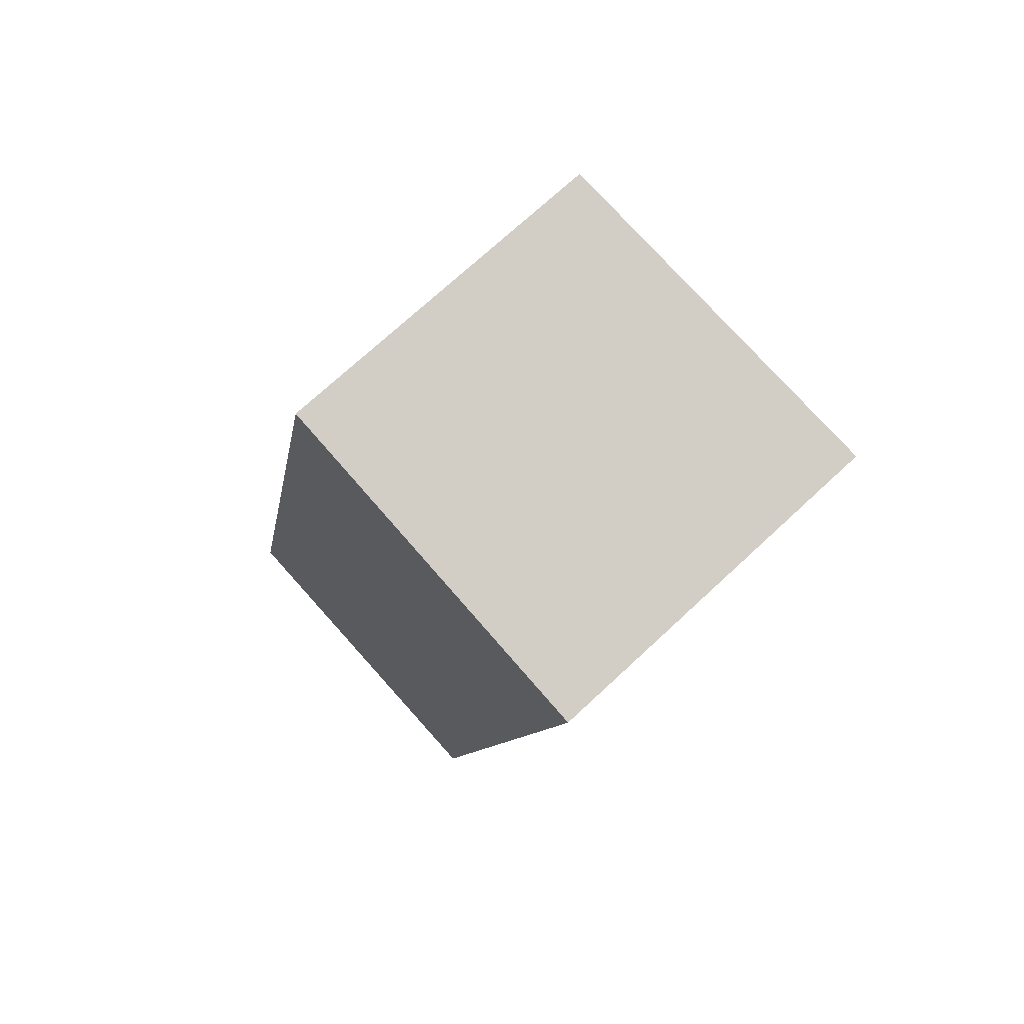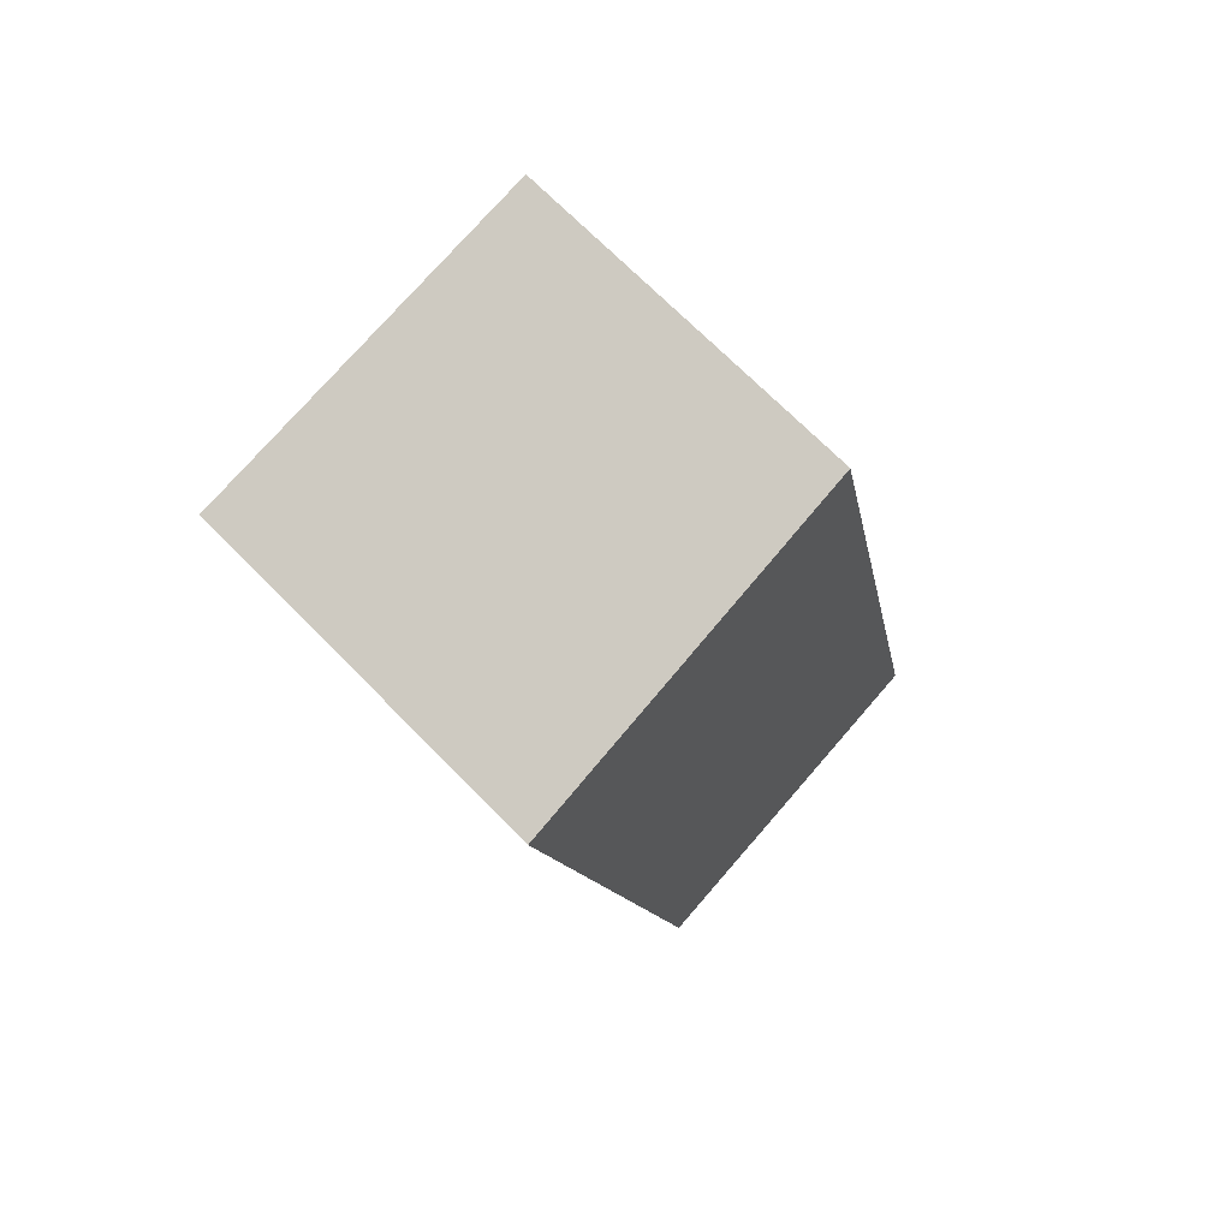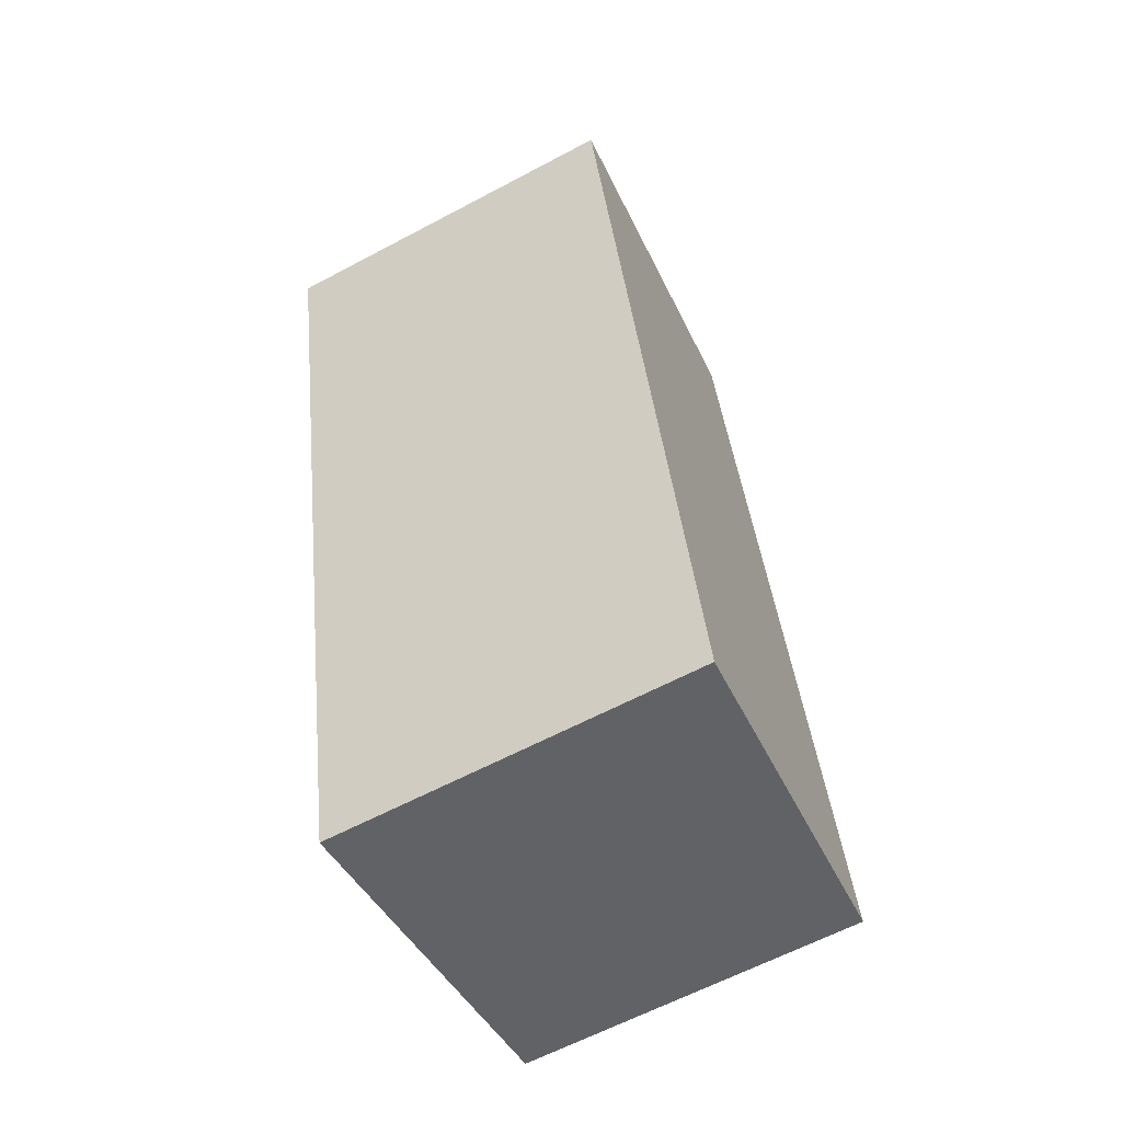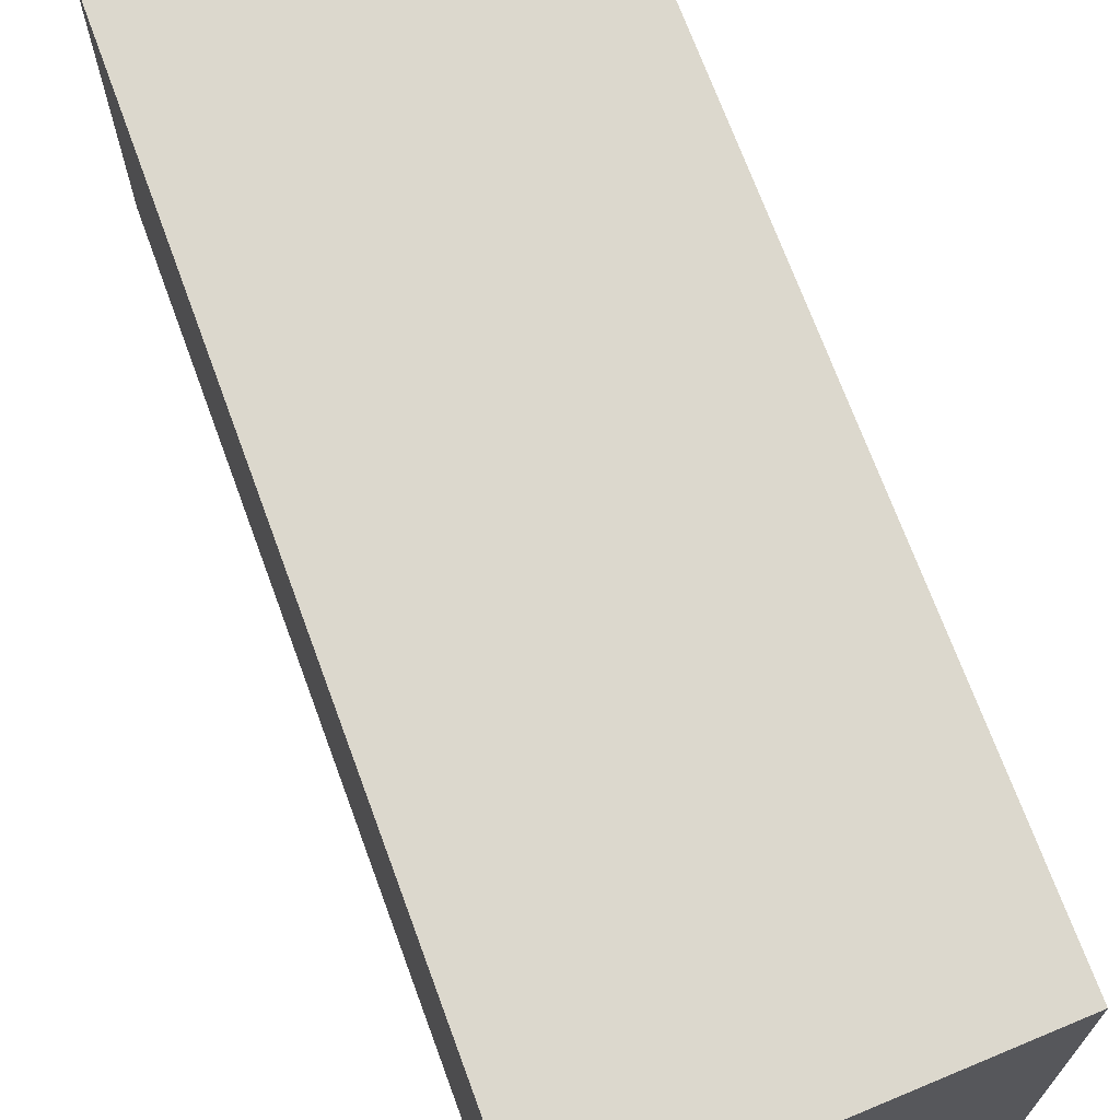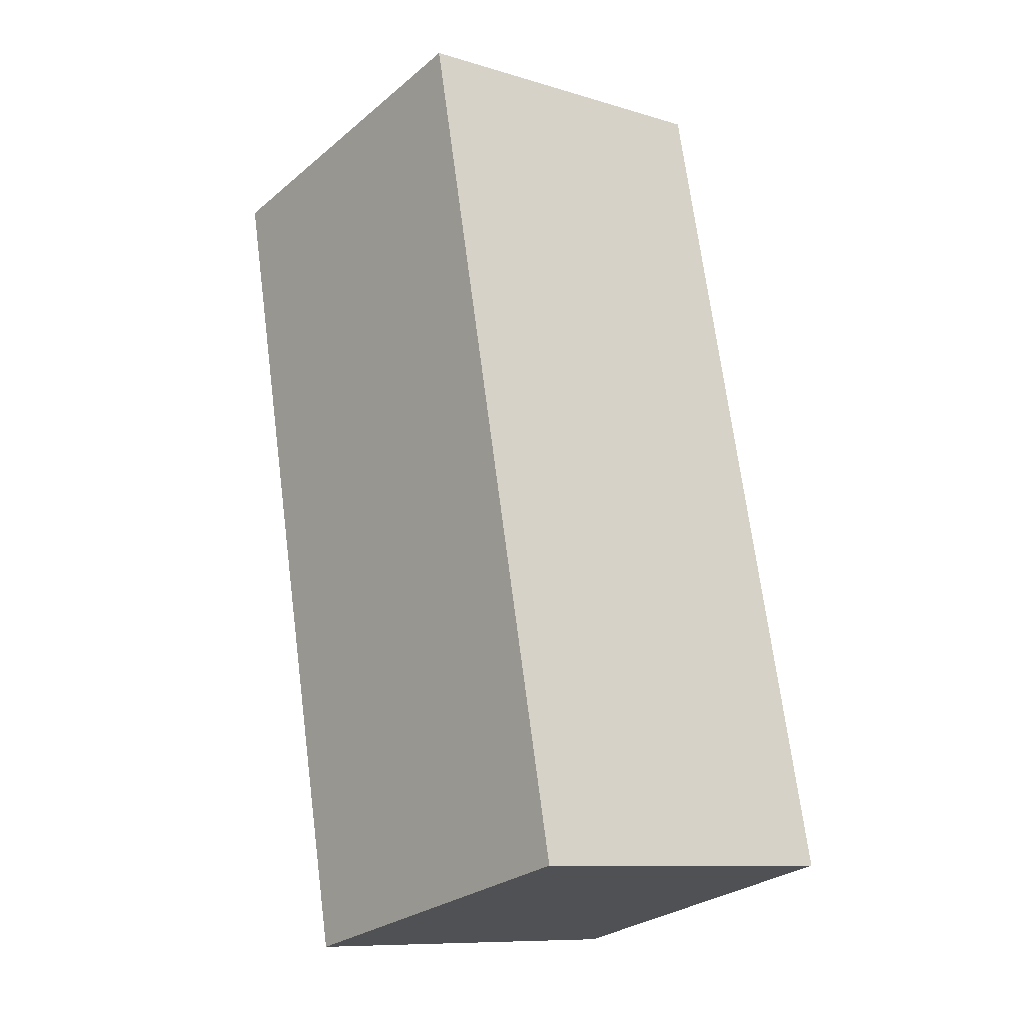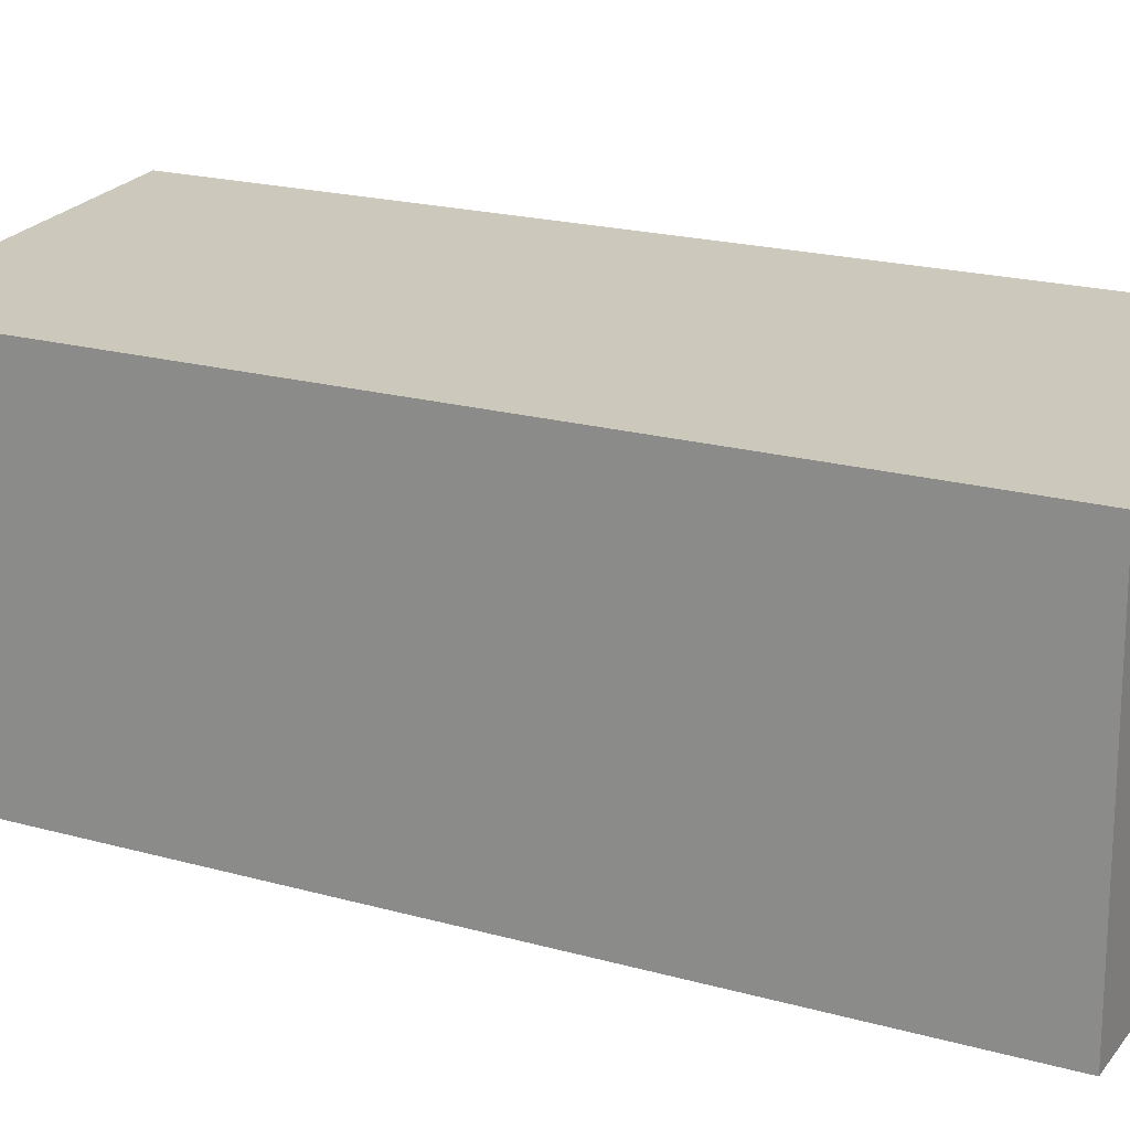
<metadata>
{"format":"obj","ext":"obj","renderer":"f3d","projection":"perspective","resolution":1024,"background":"white","views":[{"elev":71.8,"azim":47.0,"up":"+Z"},{"elev":69.9,"azim":135.6,"up":"+Z"},{"elev":-62.1,"azim":118.4,"up":"+Z"},{"elev":70.4,"azim":-7.9,"up":"+Y"},{"elev":-10.1,"azim":-127.4,"up":"+Z"},{"elev":19.5,"azim":-49.9,"up":"+Y"}]}
</metadata>
<code>
v  0 4.736 2.9e-16
v  7.381 5.025 10.59
v  4.827 5.024 -1.155
v  2.555 4.736 11.82
v  4.827 7.072e-17 -1.155
v  0 0 0
v  2.555 -7.238e-16 11.82
v  7.381 -6.481e-16 10.59
g defaultobject
f 1 2 3
f 2 1 4
f 5 1 3
f 1 5 6
f 6 4 1
f 4 6 7
f 4 8 2
f 8 4 7
f 8 3 2
f 3 8 5
f 8 6 5
f 6 8 7

</code>
